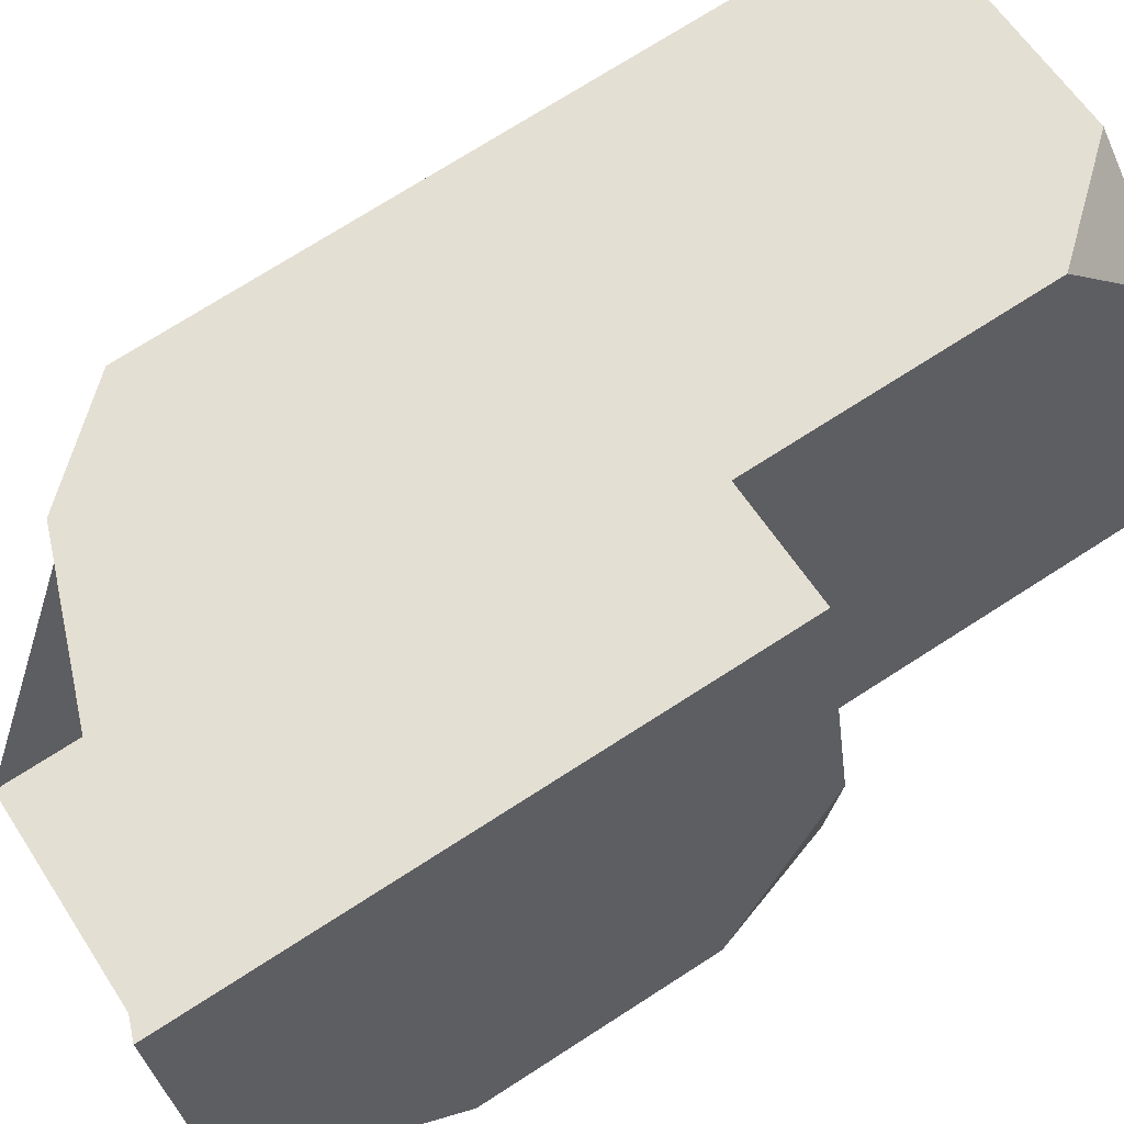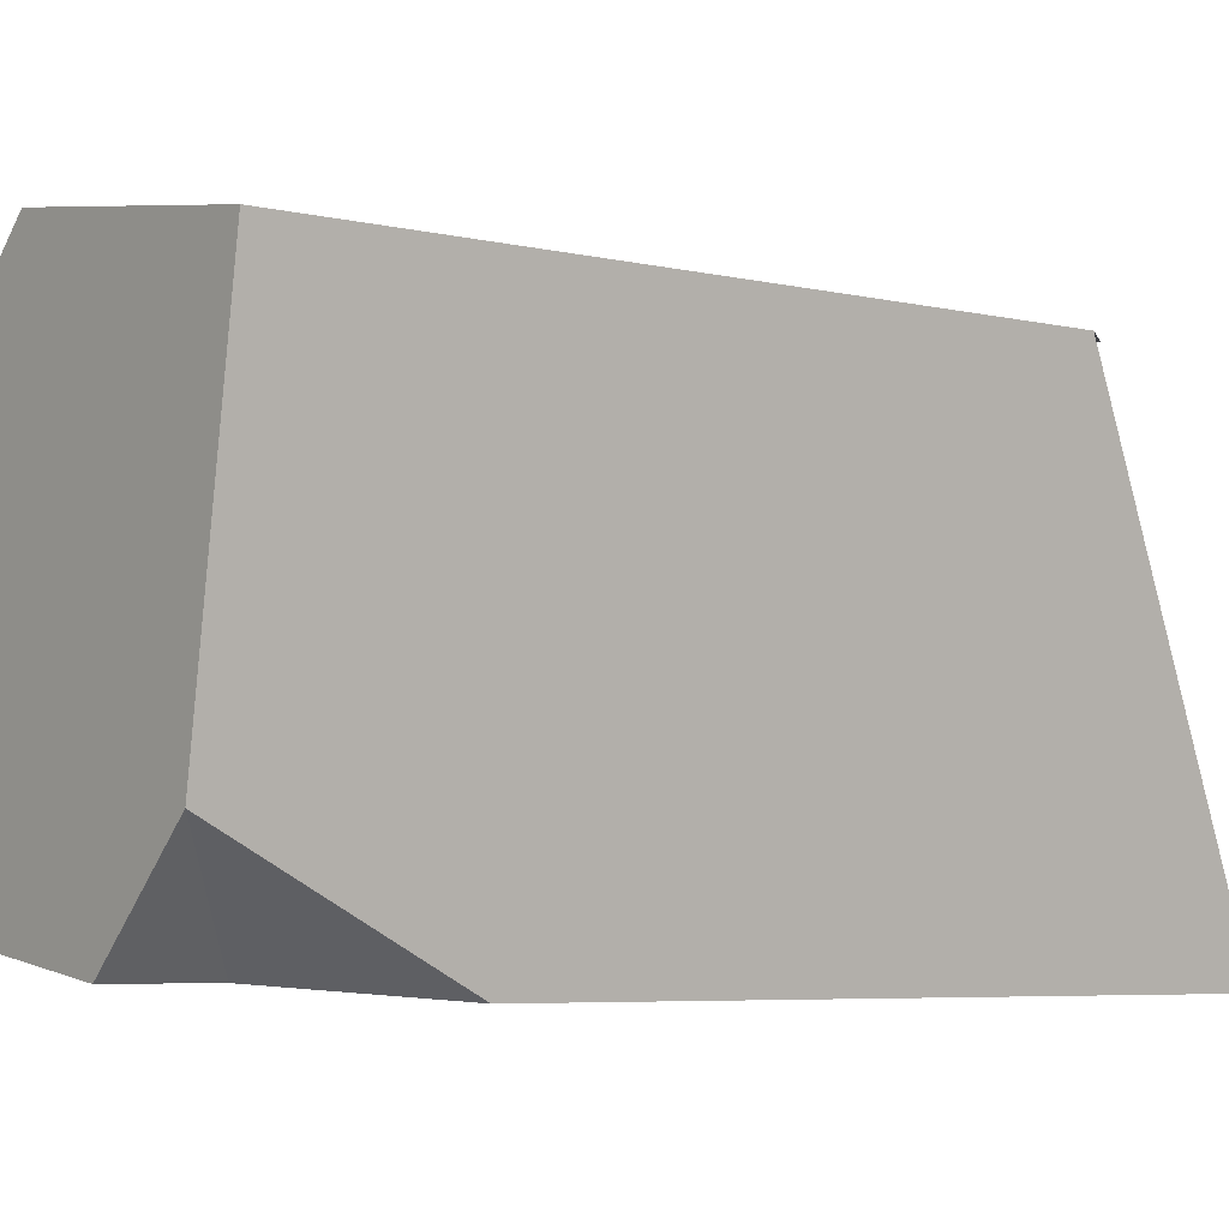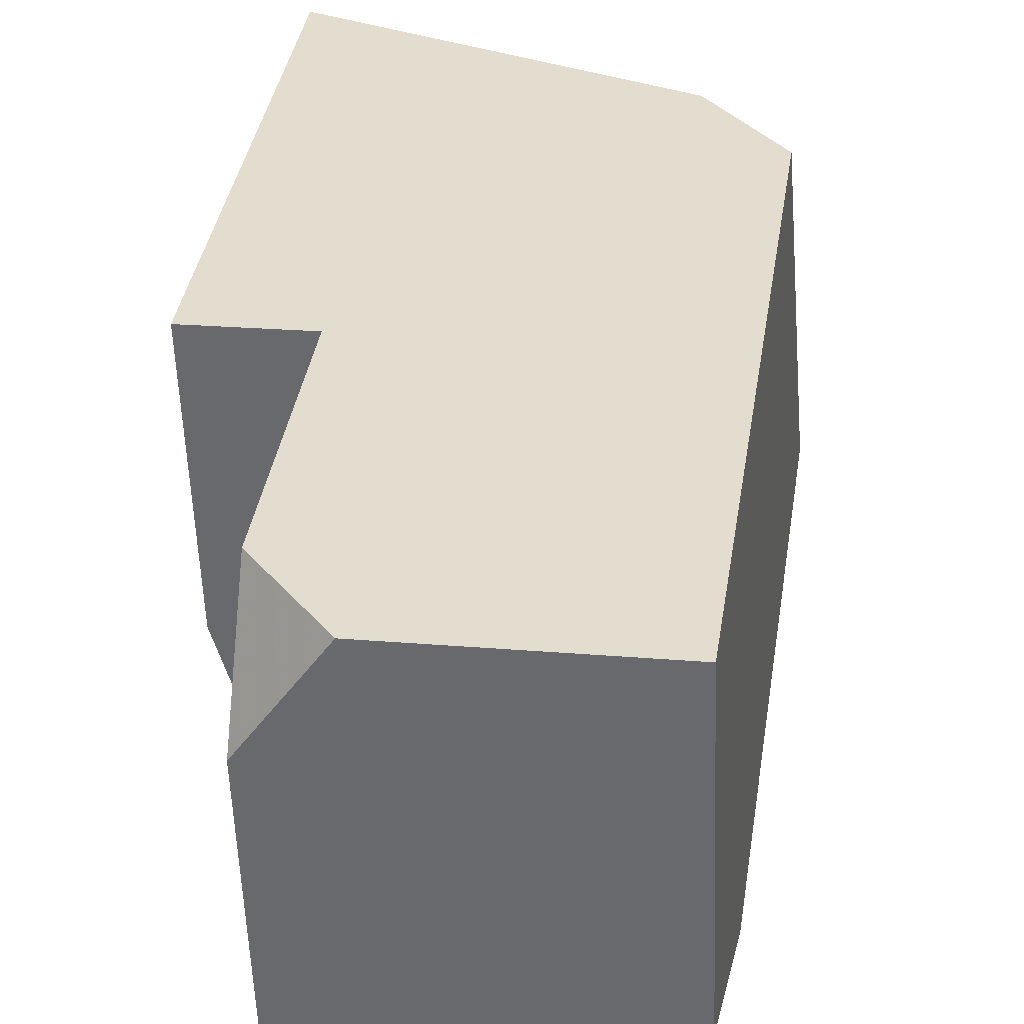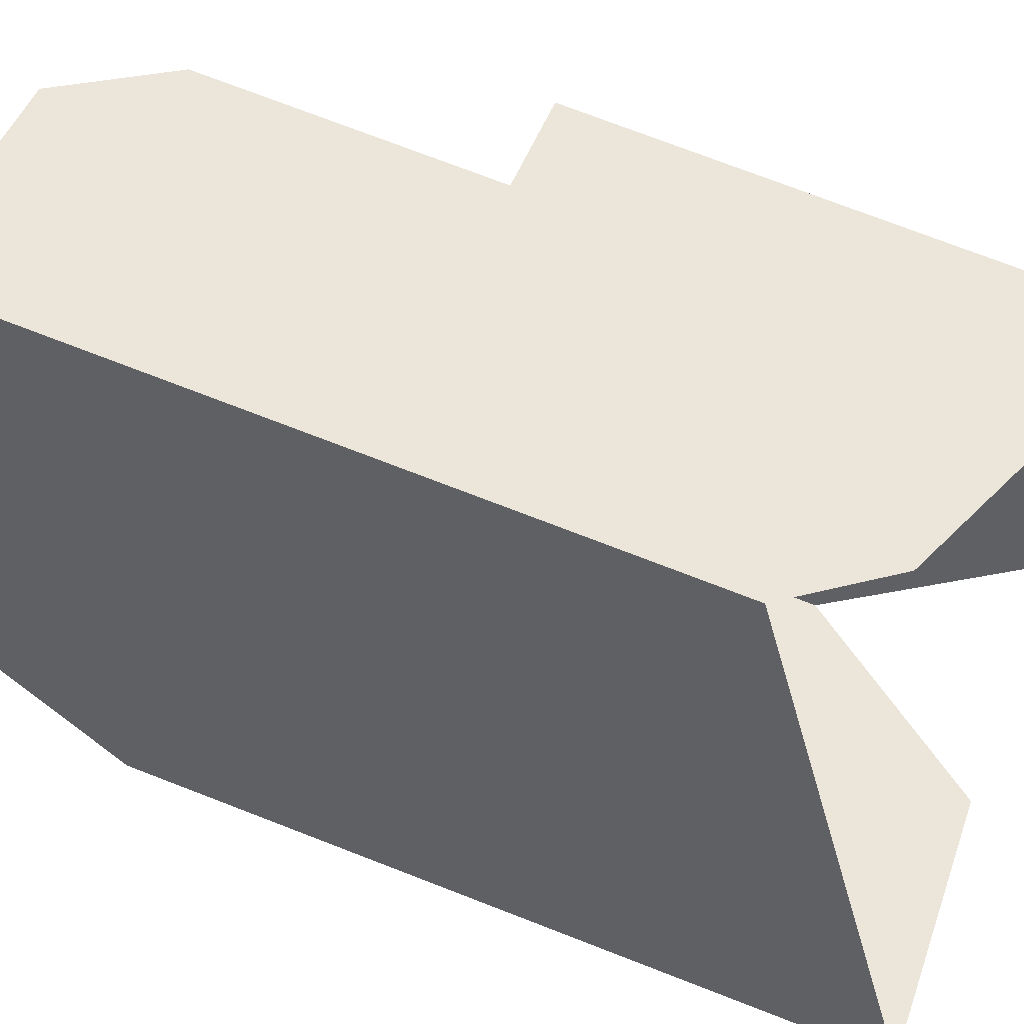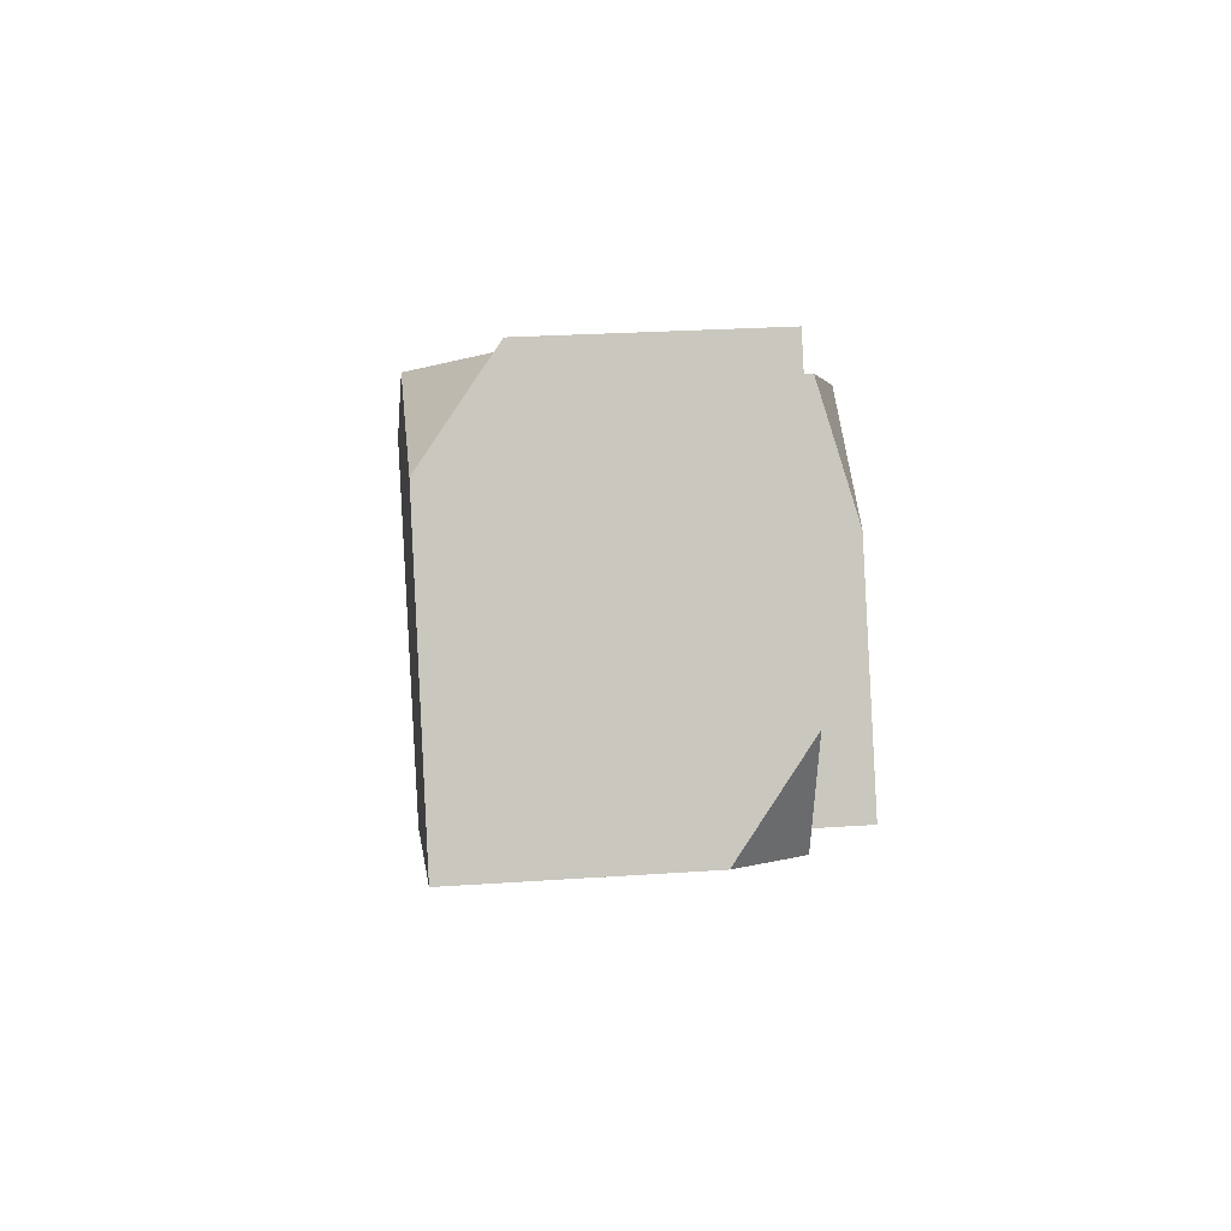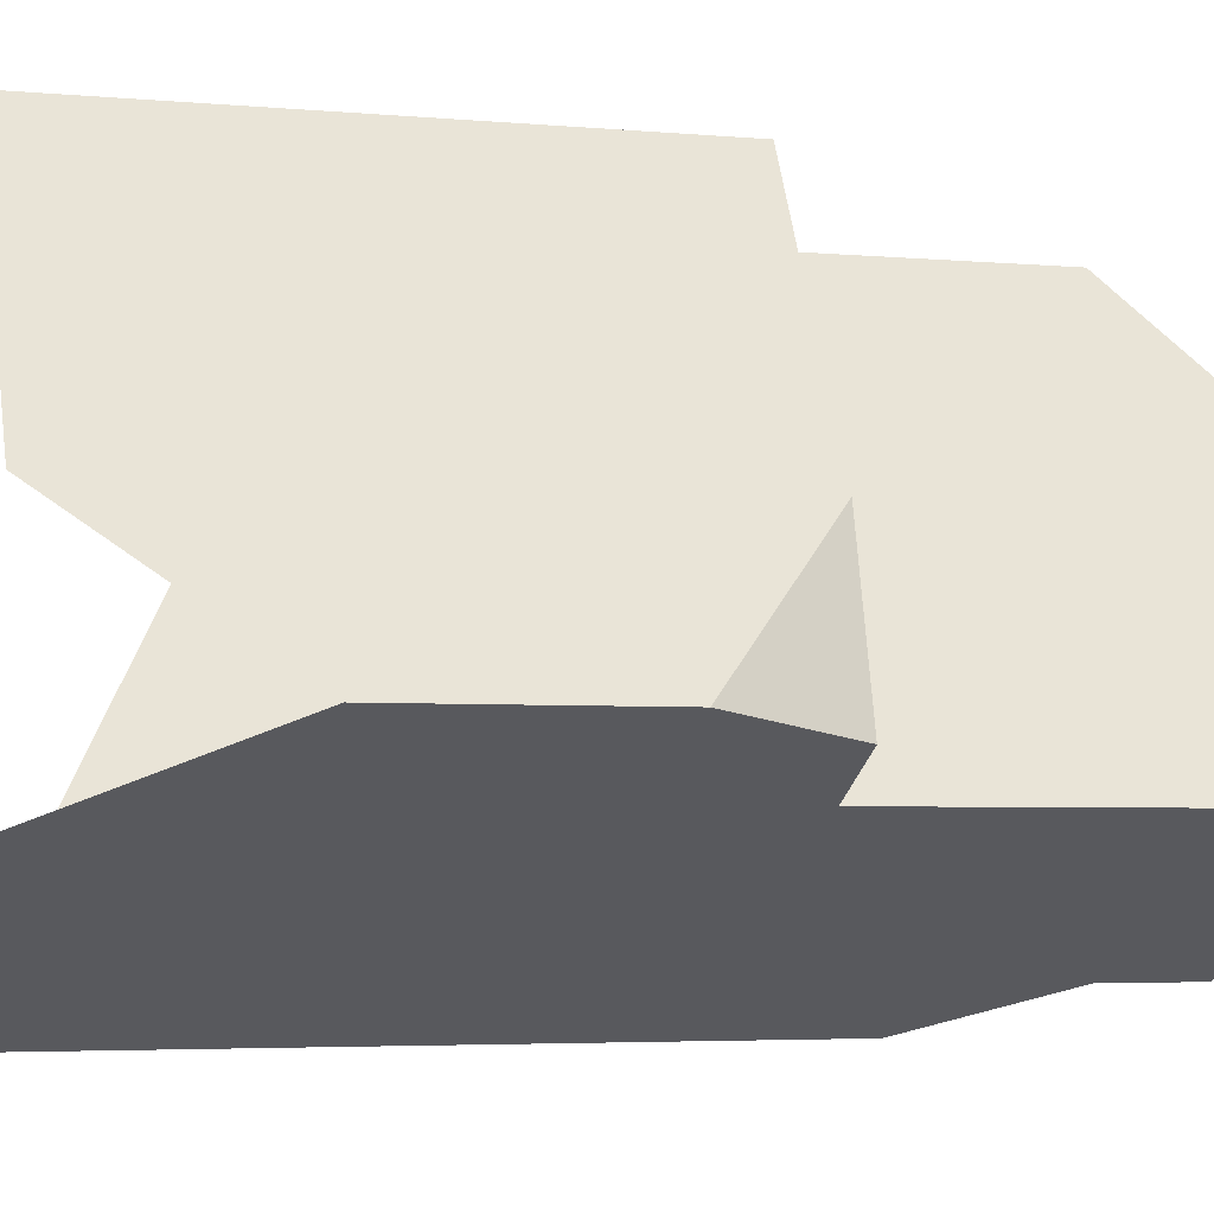
<metadata>
{"format":"obj","ext":"obj","renderer":"f3d","projection":"perspective","resolution":1024,"background":"white","views":[{"elev":54.5,"azim":53.0,"up":"+Z"},{"elev":10.3,"azim":-132.8,"up":"+Z"},{"elev":45.6,"azim":-176.9,"up":"+Z"},{"elev":47.3,"azim":-76.5,"up":"+Z"},{"elev":79.6,"azim":-0.2,"up":"+Y"},{"elev":-37.9,"azim":70.1,"up":"+Z"}]}
</metadata>
<code>
g polySurface823
v 67.03 135.1 121.8
v 34.09 178.4 130.8
v 68.59 183.8 79.37
v 46.45 48.23 -95.41
v 61.76 209.3 -68.28
v 55.55 14.22 101.5
v -48.56 218.7 -61.56
v -83.06 213.3 -10.11
v 34.09 178.4 130.8
v -76.24 187.8 137.5
v 80.13 45.37 -97.45
v 93.25 -8.863 -107.4
v 101.4 31.93 -29.66
v 83.95 -106.7 -123.9
v 79.42 -199.7 -68.64
v 85.34 -221.8 59.33
v 107.4 9.829 98.33
v 46.45 48.23 -95.41
v 93.25 -8.863 -107.4
v 80.13 45.37 -97.45
v 83.95 -106.7 -123.9
v 6.617 -181.9 -133.3
v -94.67 123.6 -75.86
v -122.7 -170.9 -125.4
v -52.39 178.4 -68.34
v -83.06 213.3 -10.11
v -48.56 218.7 -61.56
v 61.76 209.3 -68.28
v -104.2 -106.7 87.97
v -76.24 187.8 137.5
v -83.06 213.3 -10.11
v 107.4 9.829 98.33
v 46.45 48.23 -95.41
v 101.4 31.93 -29.66
v 55.55 14.22 101.5
v 80.13 45.37 -97.45
v 67.03 135.1 121.8
v -76.24 187.8 137.5
v 34.09 178.4 130.8
v 55.55 14.22 101.5
v -104.2 -106.7 87.97
v -71.3 -150.1 78.95
v 85.34 -221.8 59.33
v 107.4 9.829 98.33
g polySurface823_0
f 3 2 1
f 3 1 4
f 3 4 5
f 1 6 4
f 3 5 7
f 7 8 3
f 8 9 3
f 9 8 10
f 13 12 11
f 12 13 14
f 13 15 14
f 15 13 16
f 13 17 16
f 20 19 18
f 19 21 18
f 21 22 18
f 22 23 18
f 23 22 24
f 25 18 23
f 23 26 25
f 26 27 25
f 27 28 25
f 28 18 25
f 24 29 23
f 29 30 23
f 30 31 23
f 34 33 32
f 33 35 32
f 34 36 33
f 39 38 37
f 38 40 37
f 38 41 40
f 41 42 40
f 42 43 40
f 43 44 40

</code>
